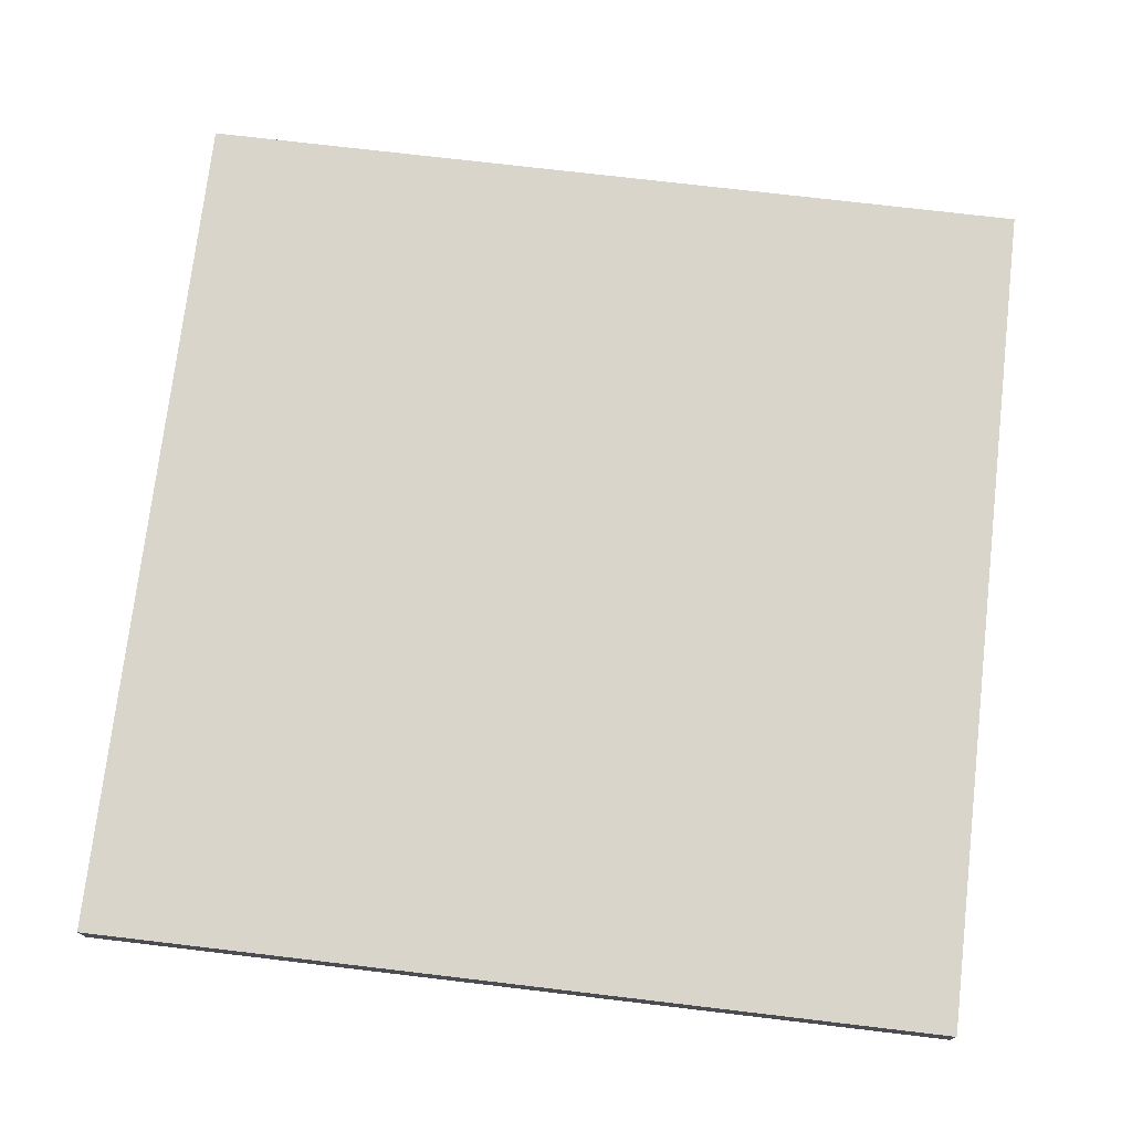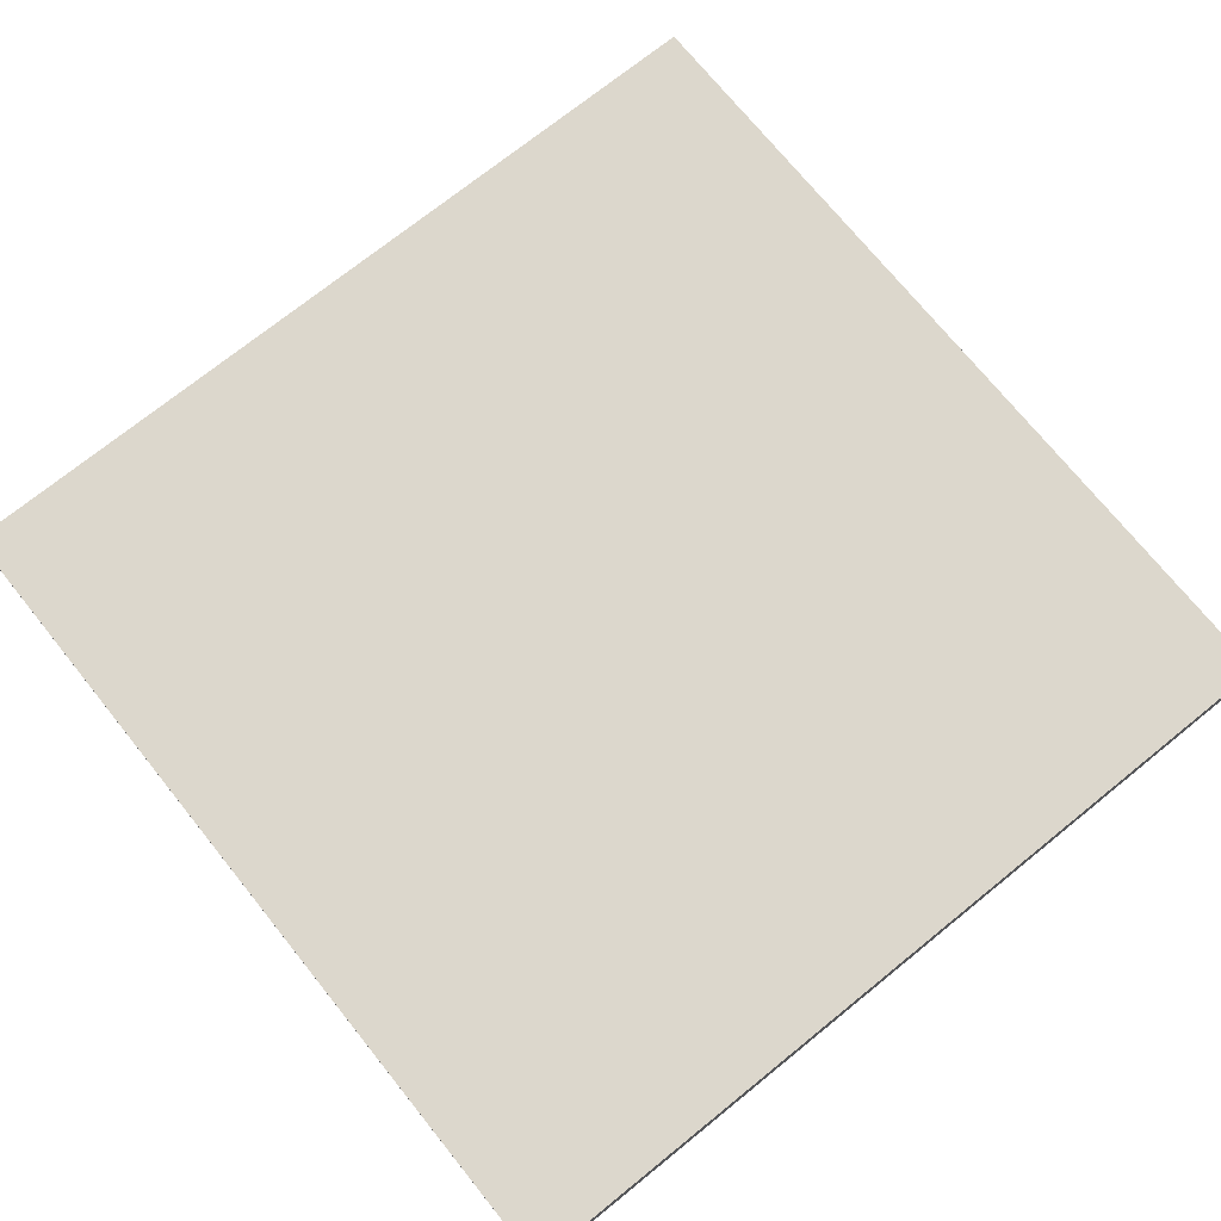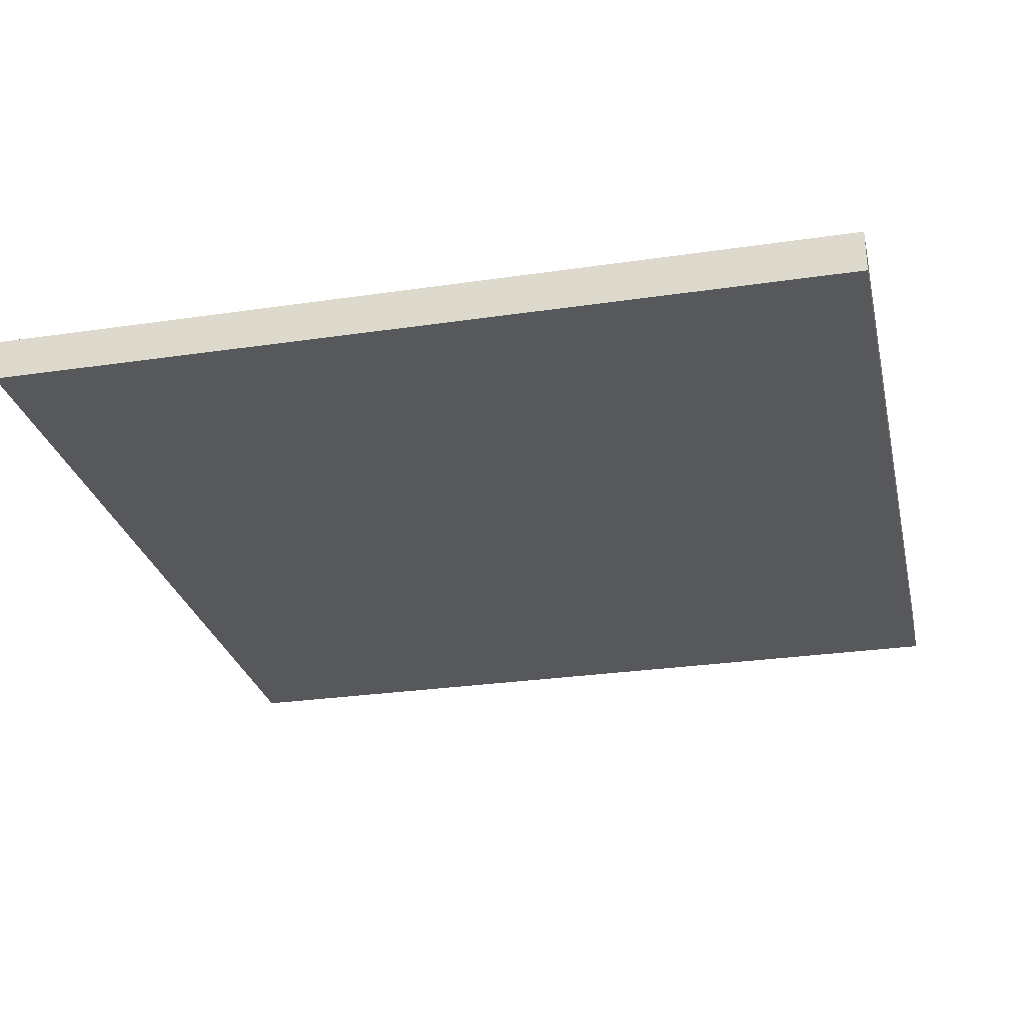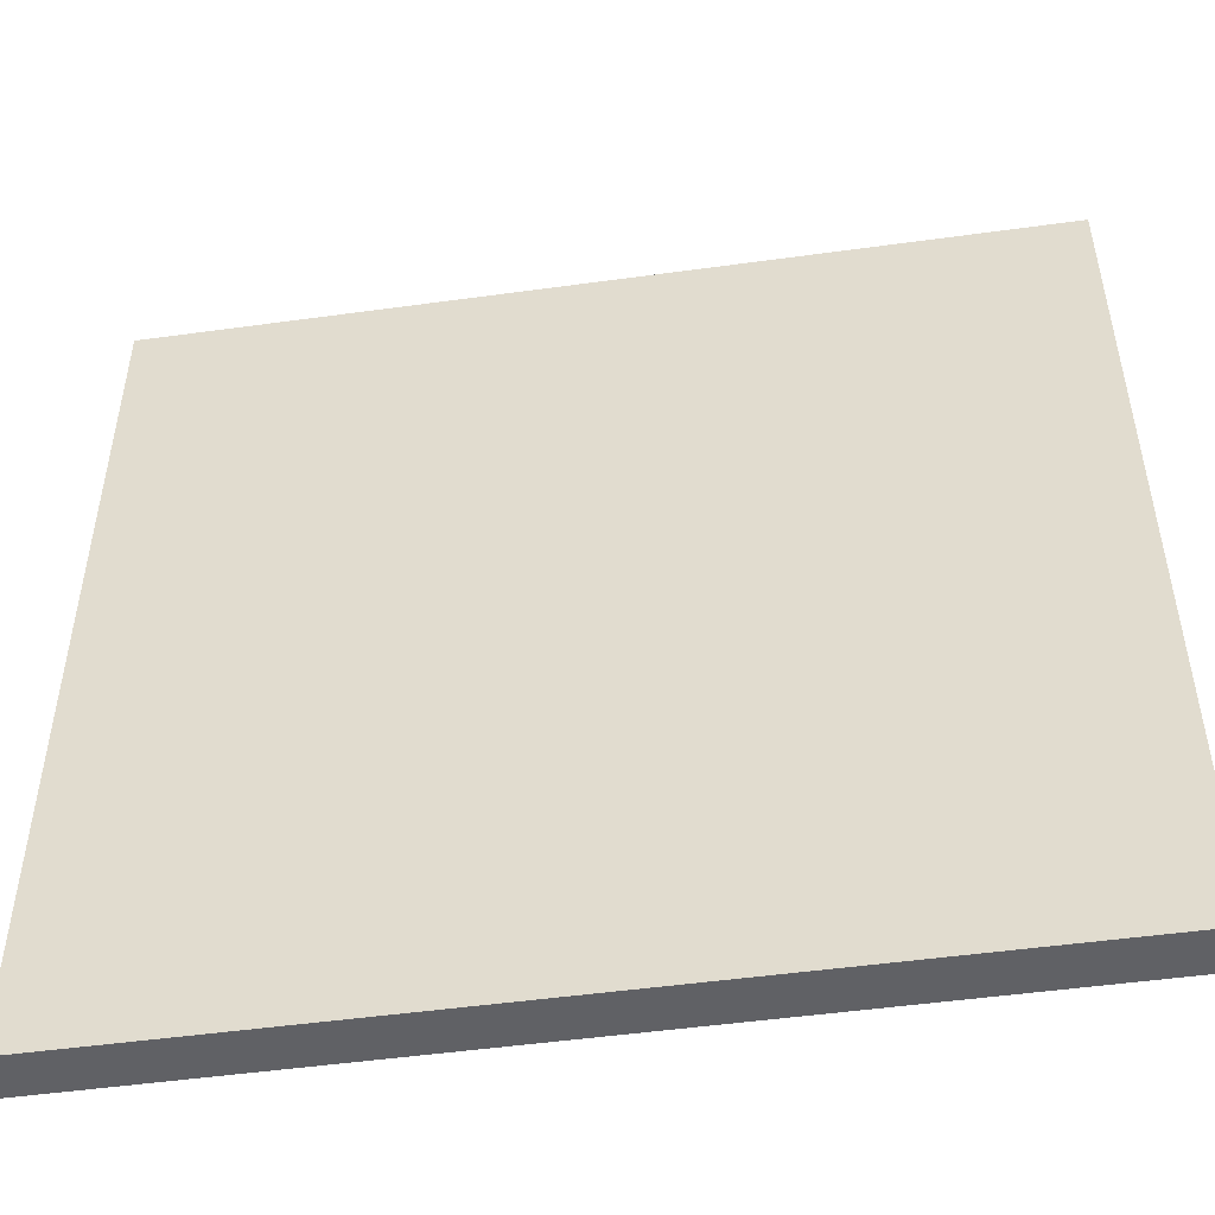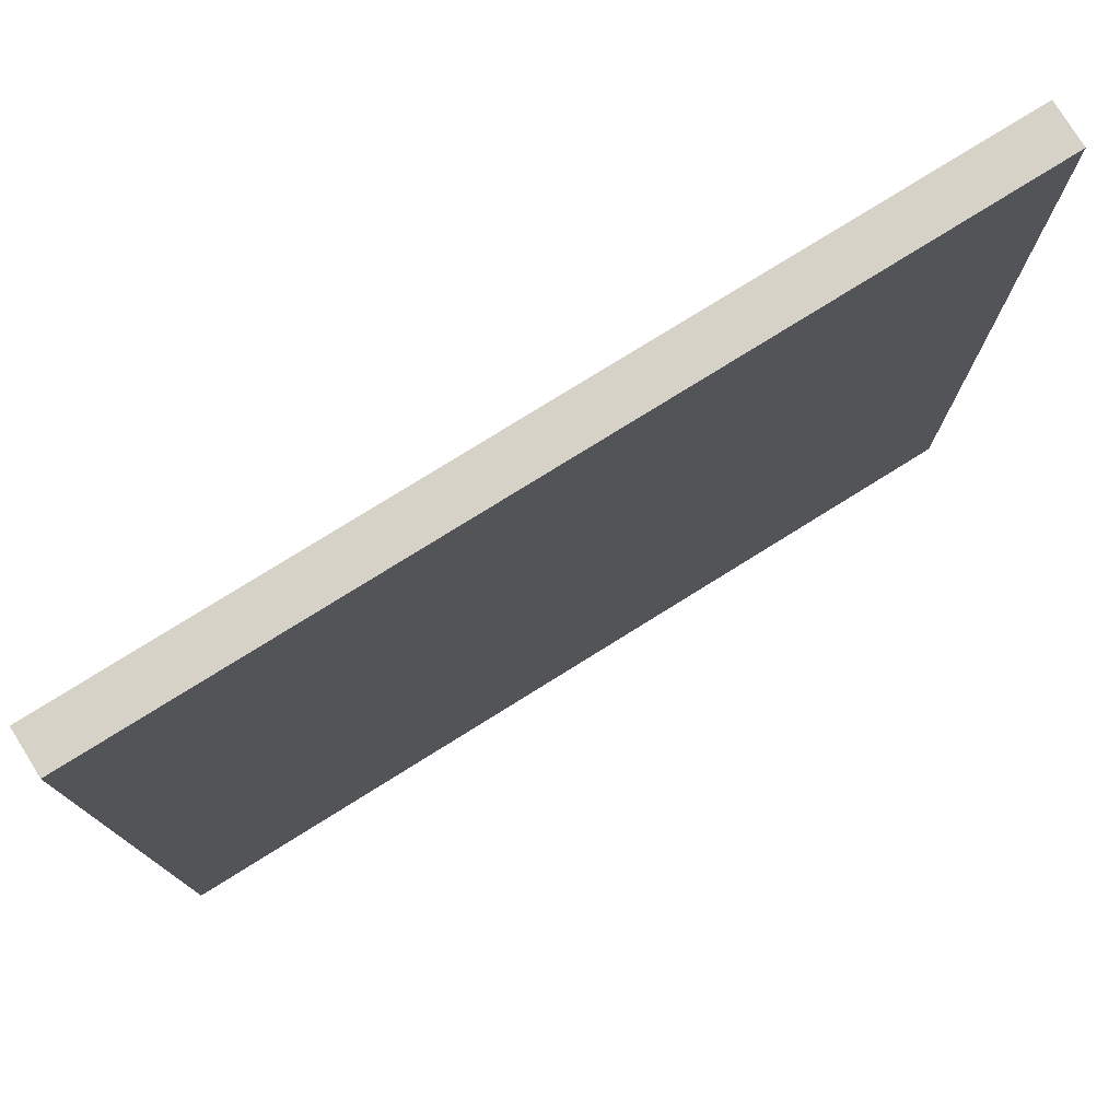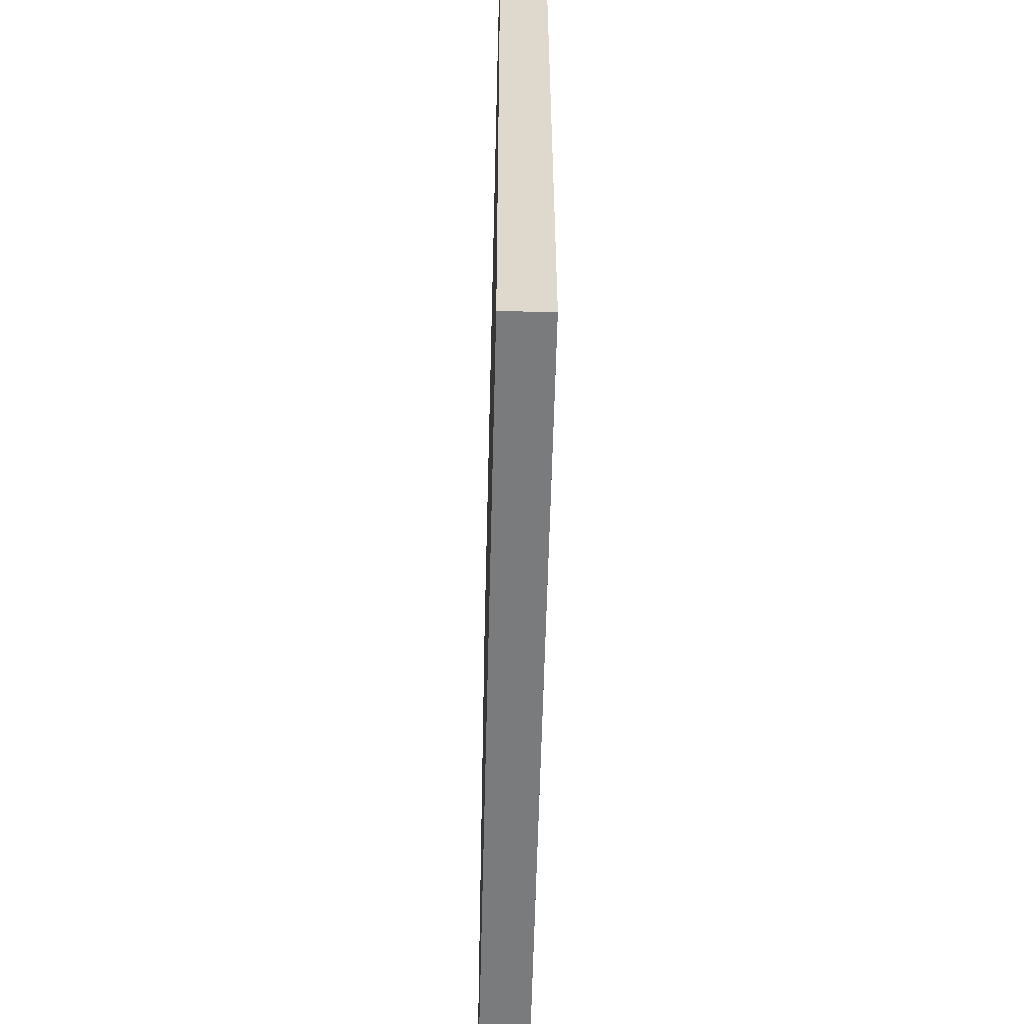
<metadata>
{"format":"obj","ext":"obj","renderer":"f3d","projection":"perspective","resolution":1024,"background":"white","views":[{"elev":74.5,"azim":-173.3,"up":"+Y"},{"elev":72.9,"azim":51.1,"up":"+Y"},{"elev":-27.8,"azim":102.7,"up":"+Y"},{"elev":-50.3,"azim":-171.4,"up":"+Z"},{"elev":77.8,"azim":-31.9,"up":"+Z"},{"elev":-58.3,"azim":88.6,"up":"+Z"}]}
</metadata>
<code>
o
v 0 2 0
v 0 2 -10
v 0 2.5 0
v 0 2.5 -10
v 10 2 0
v 10 2 -10
v 10 2.5 0
v 10 2.5 -10
v 0 2 0
v 0 2.5 0
v 10 2 0
v 10 2.5 0
v 0 2 -10
v 0 2.5 -10
v 10 2 -10
v 10 2.5 -10
v 0 2 0
v 10 2 0
v 0 2 -10
v 10 2 -10
v 0 2.5 0
v 10 2.5 0
v 0 2.5 -10
v 10 2.5 -10
f 3 2 1
f 4 2 3
f 5 6 7
f 7 6 8
f 11 10 9
f 12 10 11
f 13 14 15
f 15 14 16
f 19 18 17
f 20 18 19
f 21 22 23
f 23 22 24

</code>
